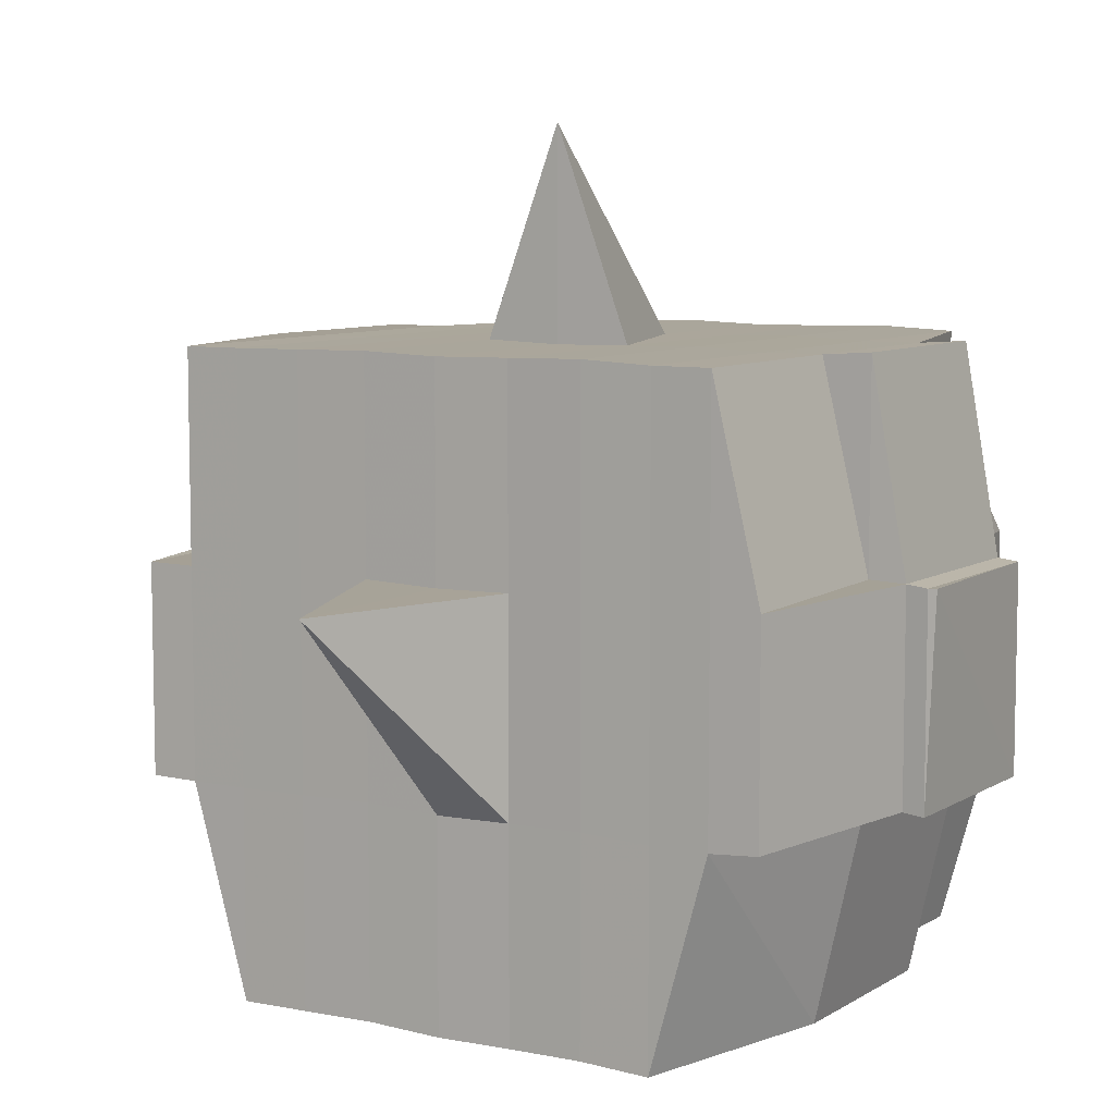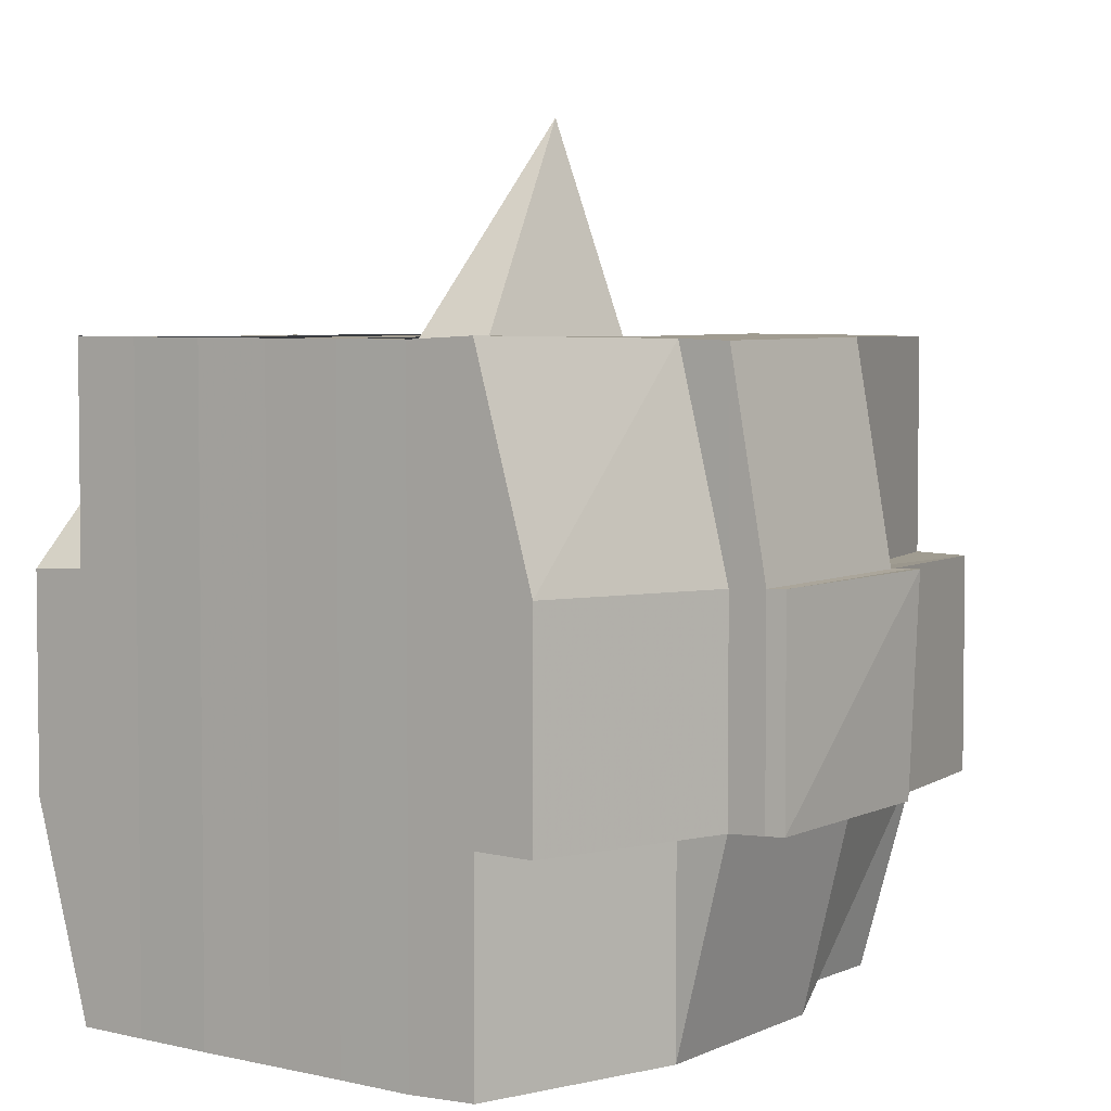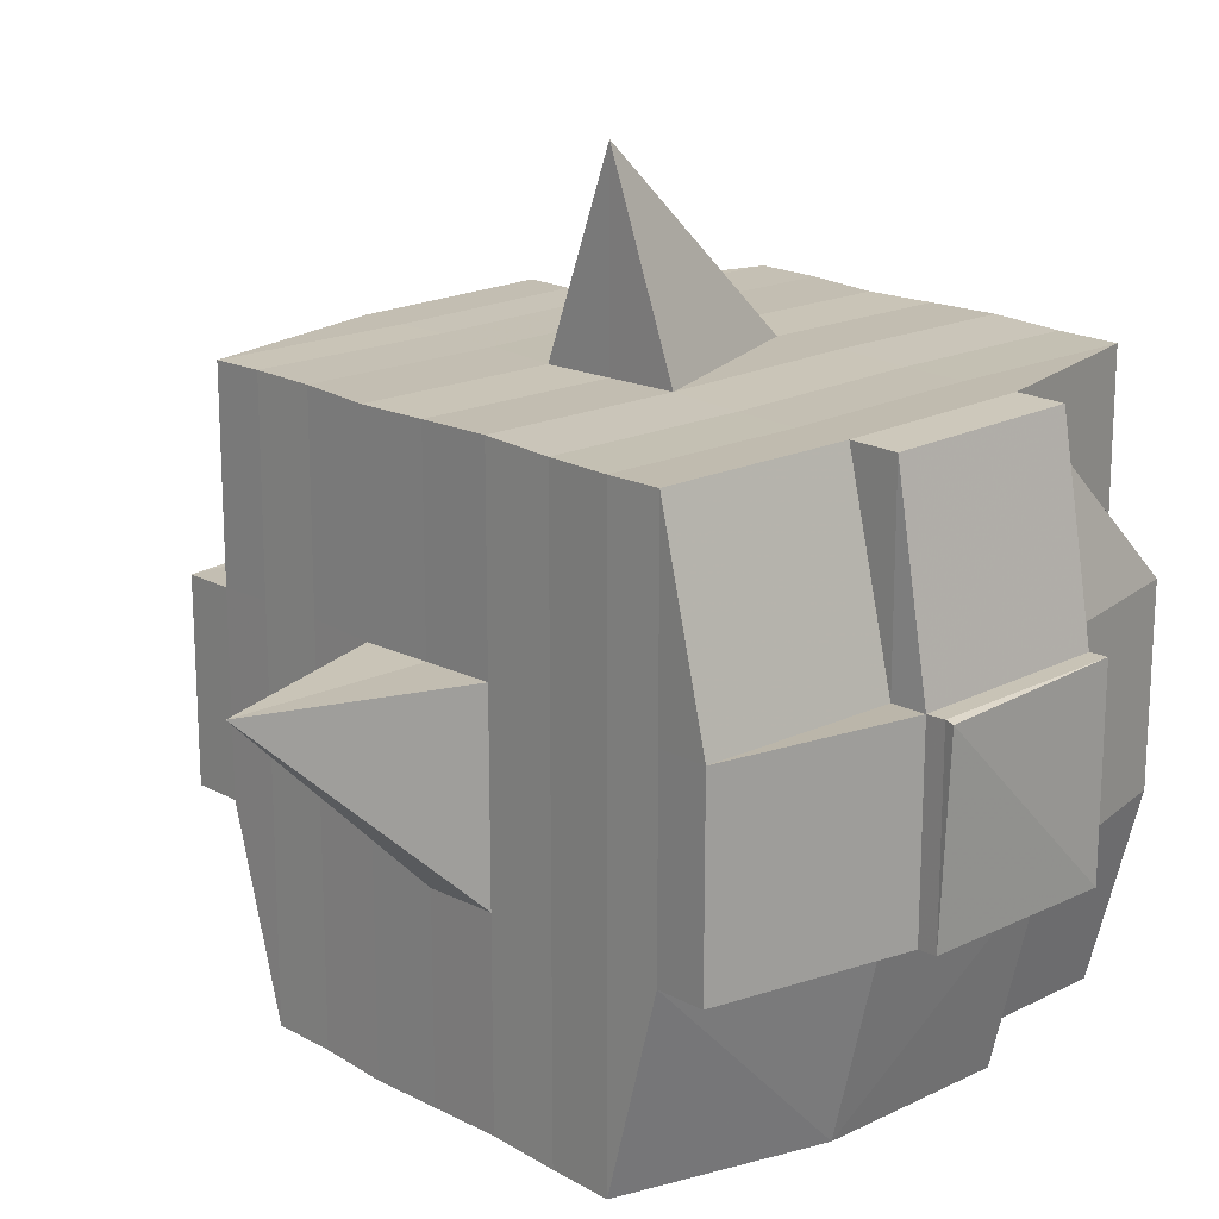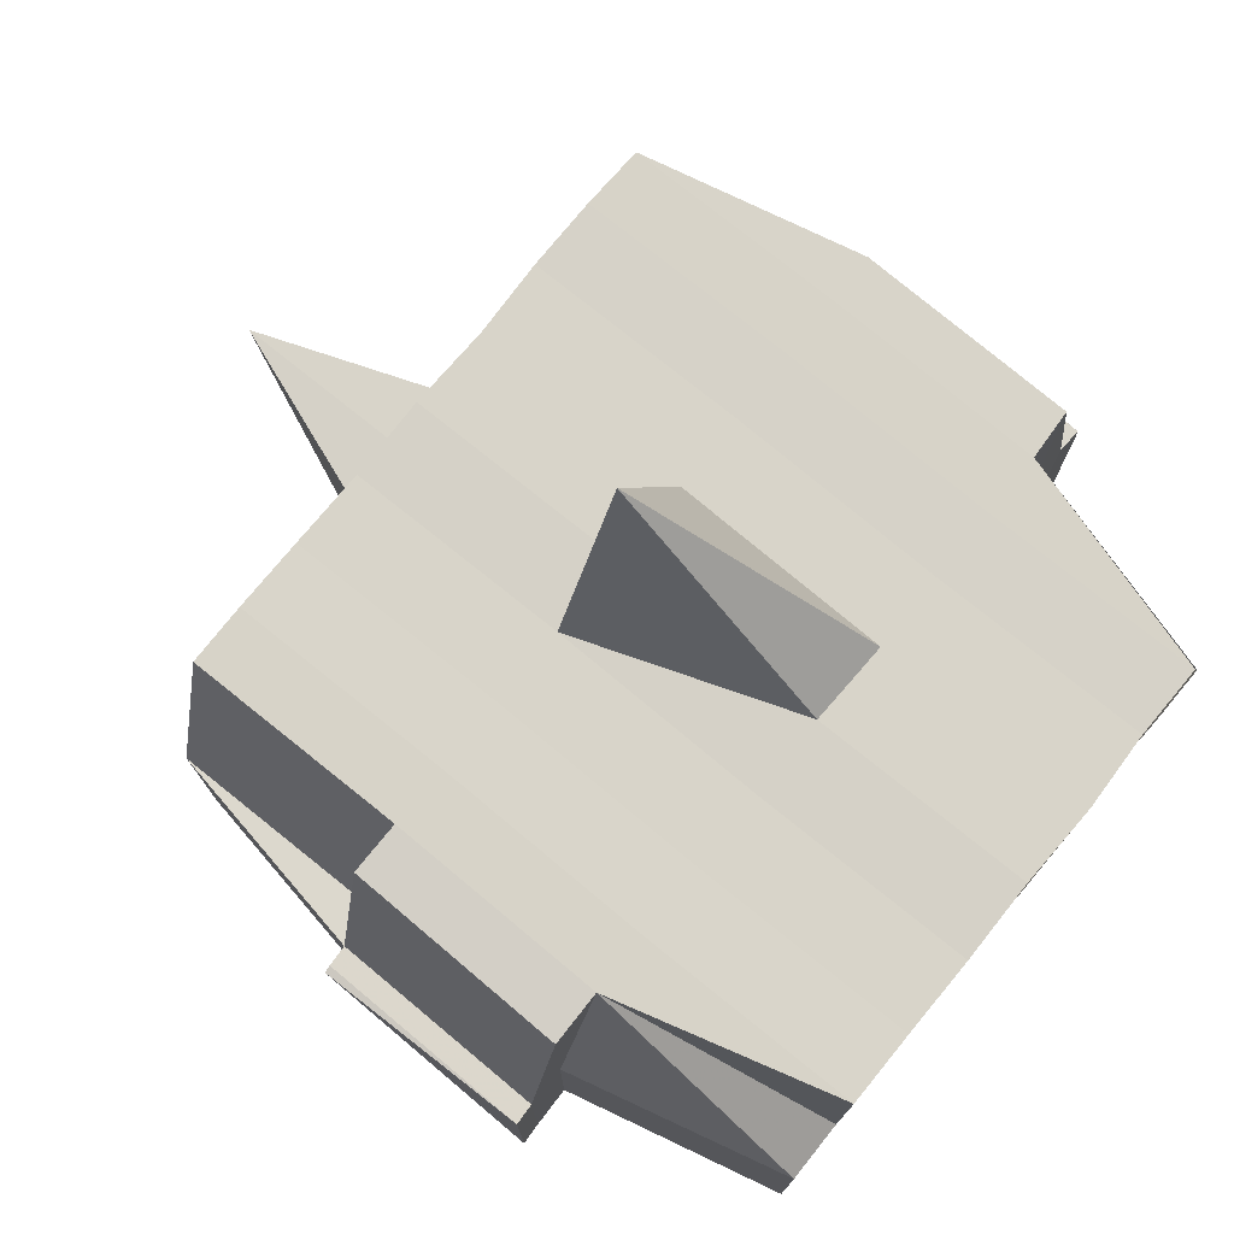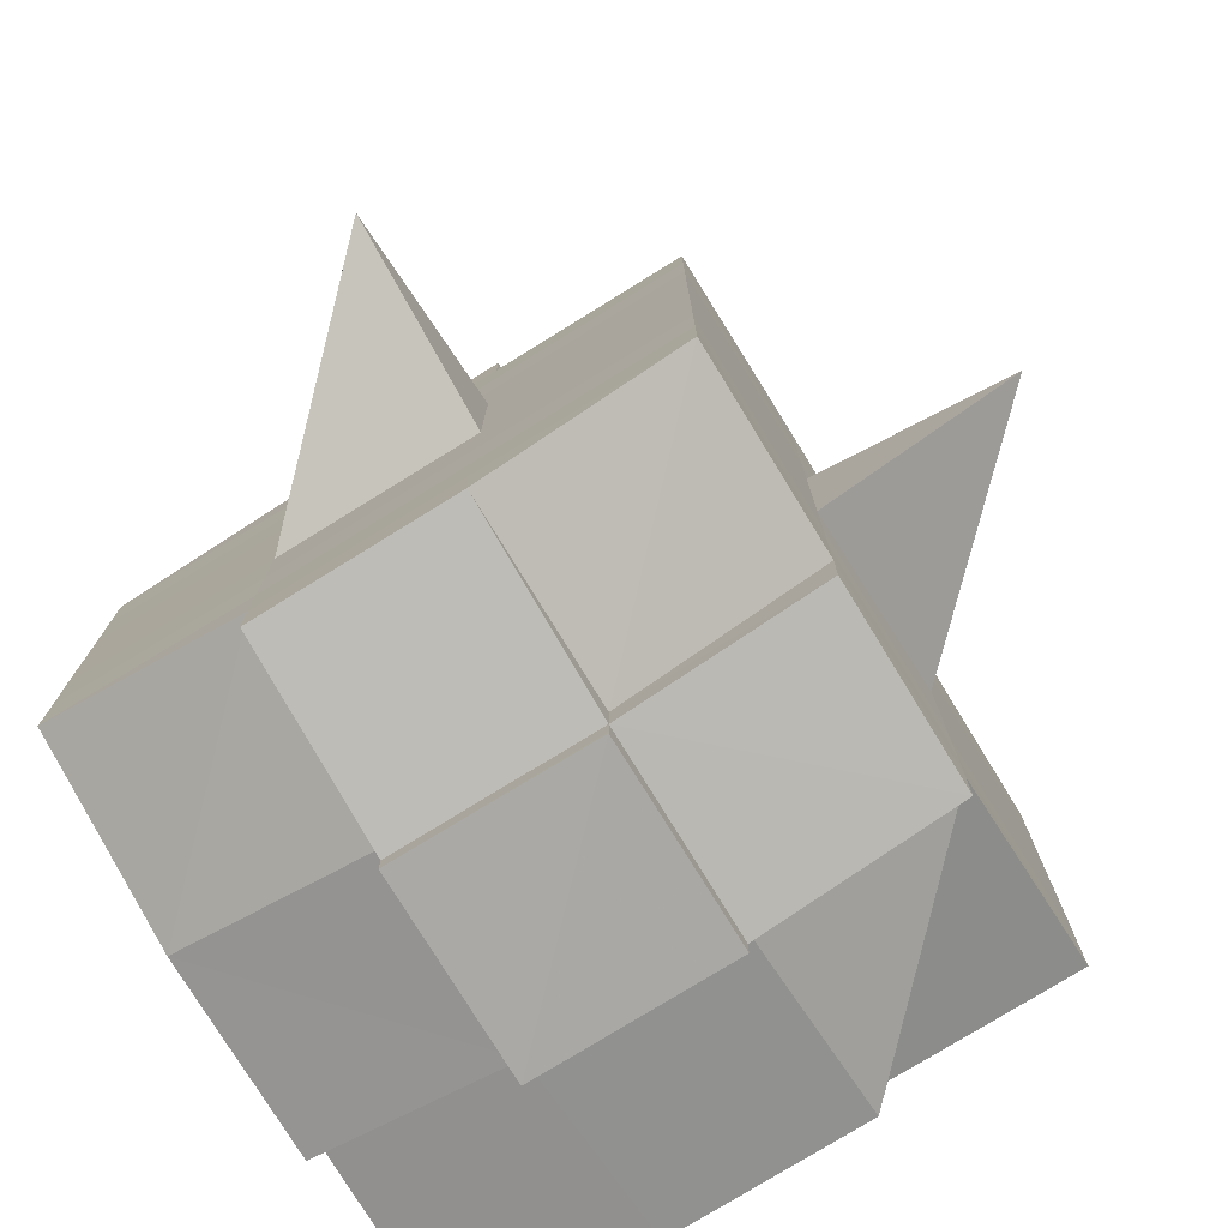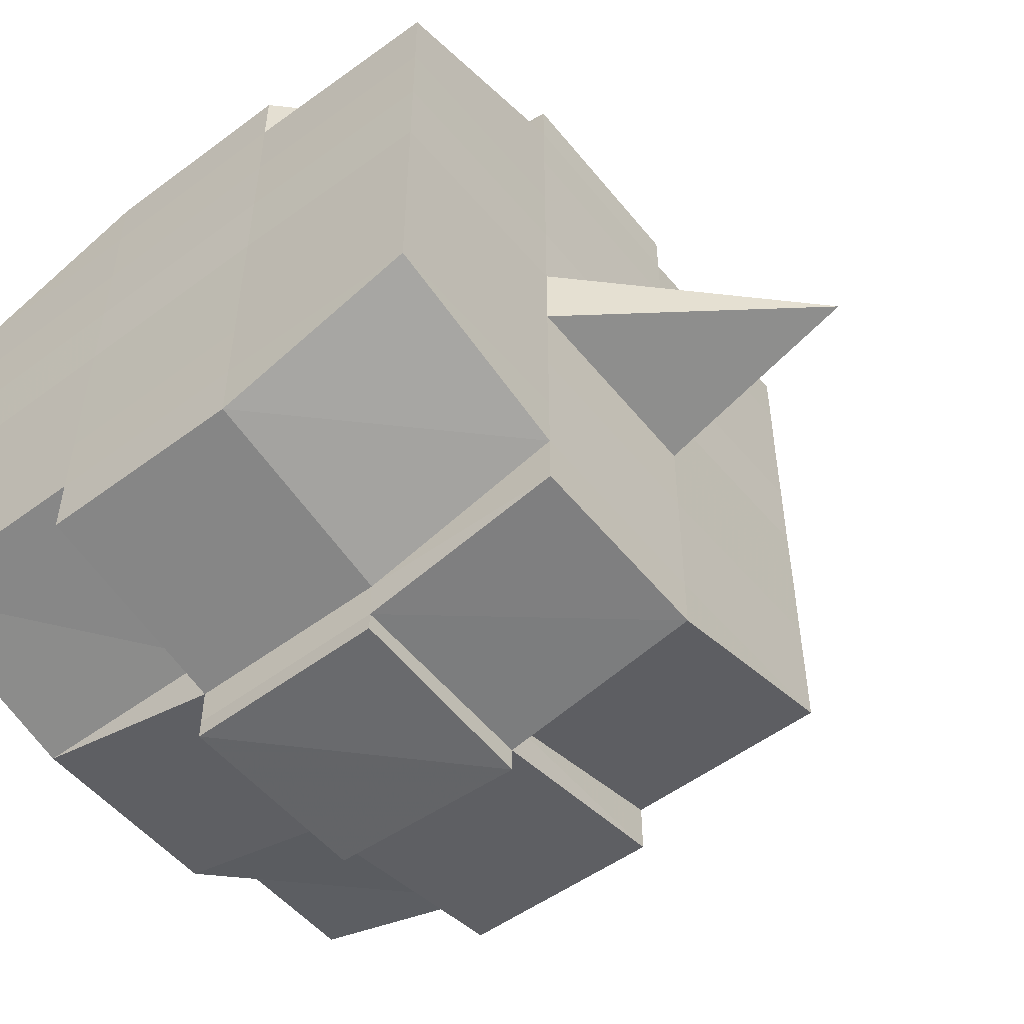
<metadata>
{"format":"obj","ext":"obj","renderer":"f3d","projection":"perspective","resolution":1024,"background":"white","views":[{"elev":7.8,"azim":-58.5,"up":"+Y"},{"elev":4.3,"azim":125.9,"up":"+Y"},{"elev":18.4,"azim":-43.3,"up":"+Y"},{"elev":76.5,"azim":39.0,"up":"+Y"},{"elev":-77.1,"azim":-148.5,"up":"+Z"},{"elev":-52.4,"azim":128.3,"up":"+Z"}]}
</metadata>
<code>
o 4949
v 2175 1862 14.06
v 2175 1862 14.06
v 2175 1862 14.06
v 2175 1862 14.06
v 2175 1862 14.06
v 2175 1862 14.06
v 2175 1862 14.06
v 2175 1862 14.06
v 2175 1862 14.06
v 2175 1862 14.07
v 2175 1862 14.07
v 2175 1862 14.06
v 2175 1862 14.07
v 2175 1862 14.07
v 2175 1862 14.07
v 2175 1862 14.06
v 2175 1862 14.06
v 2175 1862 14.07
v 2175 1862 14.07
v 2175 1862 14.07
v 2175 1862 14.07
v 2175 1862 14.07
v 2175 1862 14.07
v 2175 1862 14.07
v 2175 1862 14.08
v 2175 1862 14.07
v 2175 1862 14.07
v 2175 1862 14.07
v 2175 1862 14.07
v 2175 1862 14.07
v 2175 1862 14.08
v 2175 1862 14.08
v 2175 1862 14.08
v 2175 1862 14.08
v 2175 1862 14.08
v 2175 1862 14.09
v 2175 1862 14.08
v 2175 1862 14.08
v 2175 1862 14.08
v 2175 1862 14.08
v 2175 1862 14.09
v 2175 1862 14.08
v 2175 1862 14.08
v 2175 1862 14.08
v 2175 1862 14.09
v 2175 1862 14.09
v 2175 1862 14.08
v 2175 1862 14.08
v 2175 1862 14.08
v 2175 1862 14.07
v 2175 1862 14.08
v 2175 1862 14.08
v 2175 1862 14.08
v 2175 1862 14.08
v 2175 1862 14.09
v 2175 1862 14.08
v 2175 1862 14.08
v 2175 1862 14.08
v 2175 1862 14.08
v 2175 1862 14.09
v 2175 1862 14.09
v 2175 1862 14.08
v 2175 1862 14.09
v 2175 1862 14.09
v 2175 1862 14.09
v 2175 1862 14.09
v 2175 1862 14.09
v 2175 1862 14.1
v 2175 1862 14.09
v 2175 1862 14.09
v 2175 1862 14.09
v 2175 1862 14.09
v 2175 1862 14.09
v 2175 1862 14.09
v 2175 1862 14.09
v 2175 1862 14.09
v 2175 1862 14.1
v 2175 1862 14.1
v 2175 1862 14.1
v 2175 1862 14.1
v 2175 1862 14.1
v 2175 1862 14.1
v 2175 1862 14.1
v 2175 1862 14.1
v 2175 1862 14.1
v 2175 1862 14.1
v 2175 1862 14.1
v 2175 1862 14.1
v 2175 1862 14.1
v 2175 1862 14.1
v 2175 1862 14.1
v 2175 1862 14.1
v 2175 1862 14.1
v 2175 1862 14.1
v 2175 1862 14.1
v 2175 1862 14.1
v 2175 1862 14.1
v 2175 1862 14.1
v 2175 1862 14.1
v 2175 1862 14.1
v 2175 1862 14.1
v 2175 1862 14.1
v 2175 1862 14.1
v 2175 1862 14.1
v 2175 1862 14.1
v 2175 1862 14.1
v 2175 1862 14.1
v 2175 1862 14.1
v 2175 1862 14.1
v 2175 1862 14.1
v 2175 1862 14.1
v 2175 1862 14.1
v 2175 1862 14.1
v 2175 1862 14.1
v 2175 1862 14.1
v 2175 1862 14.1
v 2175 1862 14.1
v 2175 1862 14.1
v 2175 1862 14.1
v 2175 1862 14.1
v 2175 1862 14.1
v 2175 1862 14.1
v 2175 1862 14.09
v 2175 1862 14.09
v 2175 1862 14.09
v 2175 1862 14.09
v 2175 1862 14.09
v 2175 1862 14.1
v 2175 1862 14.09
v 2175 1862 14.09
v 2175 1862 14.09
v 2175 1862 14.09
v 2175 1862 14.09
v 2175 1862 14.09
v 2175 1862 14.09
v 2175 1862 14.08
v 2175 1862 14.09
v 2175 1862 14.09
v 2175 1862 14.09
v 2175 1862 14.08
v 2175 1862 14.08
v 2175 1862 14.08
v 2175 1862 14.08
v 2175 1862 14.08
v 2175 1862 14.08
v 2175 1862 14.08
v 2175 1862 14.08
v 2175 1862 14.08
v 2175 1862 14.08
v 2175 1862 14.08
v 2175 1862 14.07
v 2175 1862 14.08
v 2175 1862 14.07
v 2175 1862 14.07
v 2175 1862 14.07
v 2175 1862 14.07
v 2175 1862 14.07
v 2175 1862 14.07
v 2175 1862 14.07
v 2175 1862 14.07
v 2175 1862 14.07
v 2175 1862 14.07
v 2175 1862 14.07
v 2175 1862 14.08
v 2175 1862 14.07
v 2175 1862 14.08
v 2175 1862 14.07
v 2175 1862 14.07
v 2175 1862 14.07
v 2175 1862 14.07
v 2175 1862 14.07
v 2175 1862 14.07
v 2175 1862 14.07
v 2175 1862 14.06
v 2175 1862 14.07
v 2175 1862 14.06
v 2175 1862 14.06
v 2175 1862 14.06
v 2175 1862 14.07
v 2175 1862 14.06
v 2175 1862 14.07
v 2175 1862 14.07
v 2175 1862 14.06
v 2175 1862 14.06
v 2175 1862 14.06
v 2175 1862 14.07
v 2175 1862 14.06
v 2175 1862 14.06
v 2175 1862 14.07
v 2175 1862 14.07
v 2175 1862 14.07
v 2175 1862 14.07
v 2175 1862 14.07
v 2175 1862 14.06
v 2175 1862 14.06
v 2175 1862 14.07
v 2175 1862 14.07
v 2175 1862 14.07
v 2175 1862 14.07
v 2175 1862 14.07
v 2175 1862 14.07
v 2175 1862 14.07
v 2175 1862 14.07
v 2175 1862 14.07
v 2175 1862 14.07
v 2175 1862 14.07
v 2175 1862 14.07
v 2175 1862 14.08
v 2175 1862 14.08
v 2175 1862 14.08
v 2175 1862 14.08
v 2175 1862 14.07
v 2175 1862 14.08
v 2175 1862 14.08
v 2175 1862 14.08
v 2175 1862 14.08
v 2175 1862 14.08
v 2175 1862 14.08
v 2175 1862 14.08
v 2175 1862 14.09
v 2175 1862 14.08
v 2175 1862 14.08
v 2175 1862 14.08
v 2175 1862 14.09
v 2175 1862 14.09
v 2175 1862 14.09
v 2175 1862 14.09
v 2175 1862 14.08
v 2175 1862 14.09
v 2175 1862 14.09
v 2175 1862 14.09
v 2175 1862 14.09
v 2175 1862 14.09
v 2175 1862 14.09
v 2175 1862 14.09
v 2175 1862 14.09
v 2175 1862 14.09
v 2175 1862 14.09
v 2175 1862 14.1
v 2175 1862 14.09
v 2175 1862 14.1
v 2175 1862 14.1
v 2175 1862 14.1
v 2175 1862 14.1
v 2175 1862 14.1
v 2175 1862 14.09
v 2175 1862 14.09
v 2175 1862 14.1
v 2175 1862 14.1
v 2175 1862 14.1
v 2175 1862 14.1
v 2175 1862 14.09
v 2175 1862 14.1
v 2175 1862 14.09
v 2175 1862 14.09
v 2175 1862 14.1
v 2175 1862 14.1
v 2175 1862 14.1
v 2175 1862 14.1
v 2175 1862 14.1
v 2175 1862 14.1
v 2175 1862 14.1
v 2175 1862 14.1
v 2175 1862 14.1
v 2175 1862 14.1
v 2175 1862 14.1
v 2175 1862 14.09
v 2175 1862 14.1
v 2175 1862 14.1
v 2175 1862 14.09
v 2175 1862 14.09
v 2175 1862 14.09
v 2175 1862 14.09
v 2175 1862 14.09
v 2175 1862 14.08
v 2175 1862 14.08
v 2175 1862 14.08
v 2175 1862 14.09
v 2175 1862 14.09
v 2175 1862 14.09
v 2175 1862 14.09
v 2175 1862 14.09
v 2175 1862 14.08
v 2175 1862 14.08
v 2175 1862 14.08
v 2175 1862 14.08
v 2175 1862 14.08
v 2175 1862 14.08
v 2175 1862 14.08
v 2175 1862 14.08
v 2175 1862 14.08
v 2175 1862 14.08
v 2175 1862 14.07
v 2175 1862 14.08
v 2175 1862 14.08
v 2175 1862 14.07
v 2175 1862 14.07
v 2175 1862 14.07
v 2175 1862 14.07
v 2175 1862 14.07
v 2175 1862 14.06
v 2175 1862 14.07
v 2175 1862 14.07
v 2175 1862 14.07
v 2175 1862 14.07
v 2175 1862 14.07
v 2175 1862 14.07
v 2175 1862 14.07
v 2175 1862 14.07
v 2175 1862 14.07
v 2175 1862 14.07
v 2175 1862 14.07
v 2175 1862 14.06
v 2175 1862 14.06
v 2175 1862 14.06
v 2175 1862 14.06
v 2175 1862 14.06
v 2175 1862 14.06
v 2175 1862 14.06
v 2175 1862 14.08
v 2175 1862 14.08
v 2175 1862 14.08
v 2175 1862 14.08
v 2175 1862 14.09
v 2175 1862 14.08
v 2175 1862 14.08
v 2175 1862 14.08
v 2175 1862 14.08
v 2175 1862 14.09
v 2175 1862 14.1
v 2175 1862 14.1
v 2175 1862 14.09
v 2175 1862 14.1
v 2175 1862 14.1
v 2175 1862 14.1
v 2175 1862 14.1
v 2175 1862 14.1
v 2175 1862 14.1
v 2175 1862 14.1
v 2175 1862 14.1
f 1 2 3
f 4 5 2
f 6 7 3
f 8 9 6
f 10 11 5
f 12 13 4
f 13 14 15
f 16 12 17
f 10 18 19
f 18 20 11
f 21 18 22
f 23 24 18
f 24 25 26
f 27 26 18
f 18 26 28
f 26 29 28
f 29 30 28
f 26 31 29
f 25 32 31
f 33 31 26
f 32 34 35
f 34 36 37
f 38 35 31
f 39 40 38
f 40 41 42
f 42 43 44
f 45 46 43
f 31 35 47
f 31 47 29
f 29 47 30
f 35 48 47
f 47 49 50
f 48 51 49
f 47 48 52
f 53 54 48
f 54 55 56
f 56 57 51
f 58 56 48
f 48 56 59
f 60 61 57
f 56 60 62
f 63 60 56
f 36 64 63
f 63 65 60
f 64 66 65
f 67 65 63
f 66 68 69
f 65 70 60
f 60 70 71
f 65 69 70
f 72 69 65
f 70 73 61
f 69 74 70
f 74 75 73
f 70 74 76
f 74 77 75
f 69 78 74
f 79 78 69
f 78 80 74
f 79 81 82
f 83 84 77
f 85 86 81
f 87 86 88
f 89 88 90
f 91 92 84
f 93 94 92
f 95 96 91
f 97 98 94
f 96 98 99
f 100 99 101
f 102 95 103
f 104 97 105
f 106 104 107
f 108 106 80
f 105 109 110
f 111 112 109
f 113 111 114
f 115 113 116
f 116 105 117
f 116 110 118
f 119 116 120
f 80 116 121
f 121 116 122
f 80 121 123
f 121 122 124
f 123 121 124
f 124 118 125
f 124 125 126
f 127 128 123
f 123 124 129
f 129 126 130
f 129 124 131
f 132 123 129
f 133 123 132
f 134 127 132
f 132 129 135
f 135 130 136
f 135 129 137
f 138 132 135
f 76 132 138
f 139 134 138
f 138 135 140
f 140 136 141
f 140 135 142
f 143 138 140
f 71 138 143
f 144 139 143
f 143 140 145
f 145 141 146
f 145 140 147
f 148 143 145
f 62 143 148
f 149 144 148
f 148 145 150
f 150 146 151
f 150 145 152
f 153 151 154
f 155 154 156
f 157 158 156
f 159 160 158
f 161 162 155
f 163 150 162
f 164 150 163
f 164 148 150
f 59 148 164
f 165 164 163
f 52 164 165
f 166 149 164
f 167 166 165
f 165 168 169
f 170 169 171
f 170 165 172
f 30 165 170
f 28 30 170
f 28 170 173
f 173 171 174
f 173 170 175
f 176 174 177
f 176 173 178
f 179 173 180
f 181 182 173
f 178 183 184
f 185 186 176
f 187 185 188
f 189 190 183
f 189 191 190
f 192 193 189
f 9 192 194
f 175 189 194
f 194 195 7
f 196 197 195
f 198 199 197
f 200 198 189
f 201 200 189
f 201 202 200
f 200 203 198
f 202 203 200
f 204 202 205
f 203 206 191
f 207 208 202
f 202 209 203
f 152 209 202
f 208 210 209
f 209 211 203
f 203 211 212
f 211 213 206
f 209 214 211
f 147 214 209
f 210 215 214
f 214 216 211
f 216 217 213
f 211 216 218
f 214 219 216
f 142 219 214
f 215 220 219
f 219 221 216
f 221 222 217
f 216 221 223
f 219 224 221
f 137 224 219
f 220 225 224
f 224 226 221
f 226 227 222
f 221 226 228
f 224 229 226
f 225 230 229
f 131 229 224
f 229 231 226
f 231 232 227
f 226 231 233
f 229 234 231
f 235 234 229
f 234 236 231
f 236 237 232
f 231 236 238
f 235 239 240
f 241 242 239
f 243 242 244
f 245 244 246
f 247 248 236
f 248 249 250
f 251 250 236
f 236 250 252
f 250 253 252
f 252 253 254
f 252 254 255
f 250 256 253
f 117 256 250
f 249 257 256
f 257 258 259
f 114 259 256
f 258 260 261
f 256 261 262
f 256 262 263
f 259 101 264
f 265 264 266
f 265 266 267
f 268 103 265
f 269 102 265
f 270 267 271
f 270 265 72
f 253 265 270
f 254 253 270
f 254 270 272
f 272 270 67
f 272 271 273
f 255 254 272
f 255 272 274
f 274 272 45
f 274 273 275
f 276 275 277
f 278 255 274
f 238 255 278
f 279 280 255
f 281 279 278
f 278 282 283
f 284 283 285
f 233 278 284
f 284 278 286
f 287 281 284
f 228 284 288
f 289 287 288
f 288 284 290
f 290 277 291
f 288 290 292
f 292 290 33
f 292 291 293
f 294 288 292
f 223 288 294
f 295 289 294
f 294 292 296
f 296 292 27
f 296 293 297
f 298 297 299
f 300 299 301
f 302 303 301
f 304 305 303
f 306 307 300
f 308 296 307
f 309 296 308
f 198 309 308
f 309 294 296
f 218 294 309
f 310 309 311
f 312 295 309
f 313 314 315
f 314 316 317
f 313 318 319
f 320 321 322
f 323 324 321
f 325 326 327
f 328 329 326
f 330 331 332
f 333 334 335
f 336 337 338
f 338 339 340

</code>
